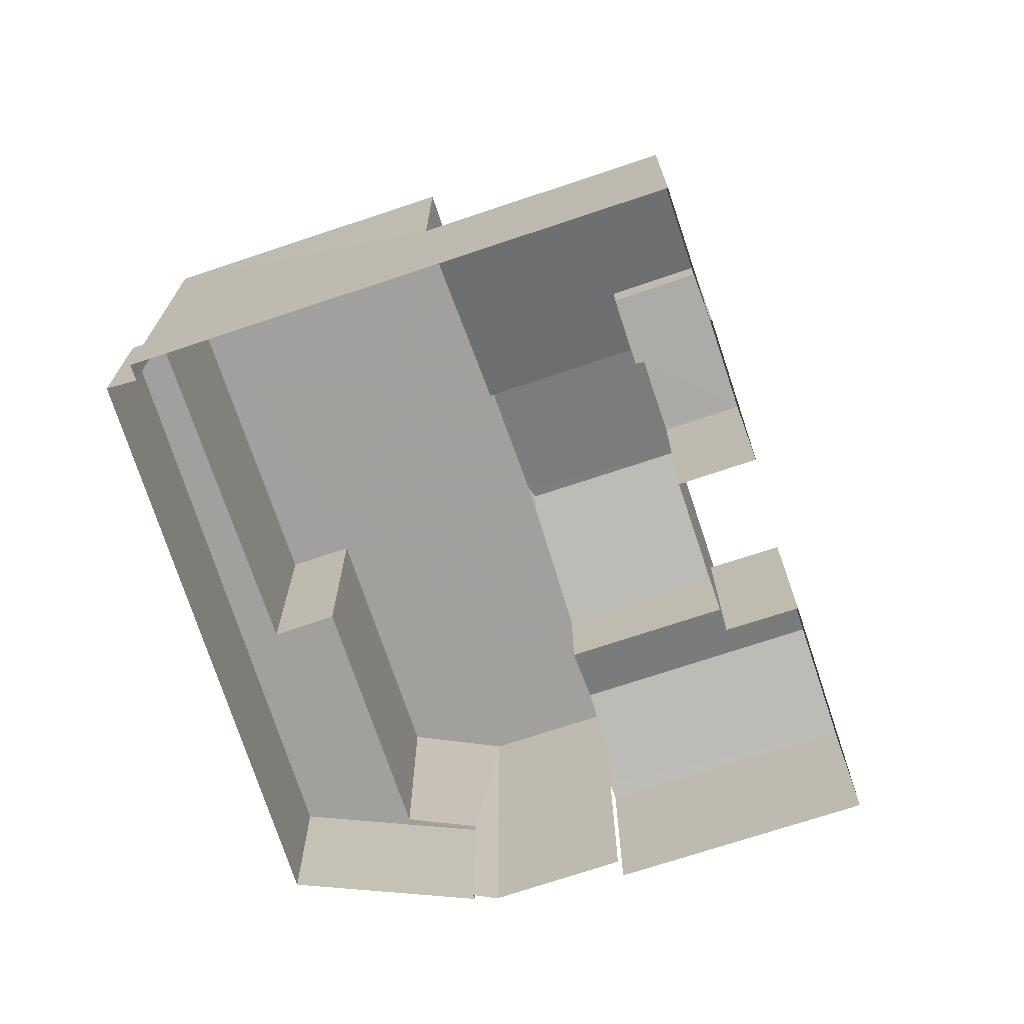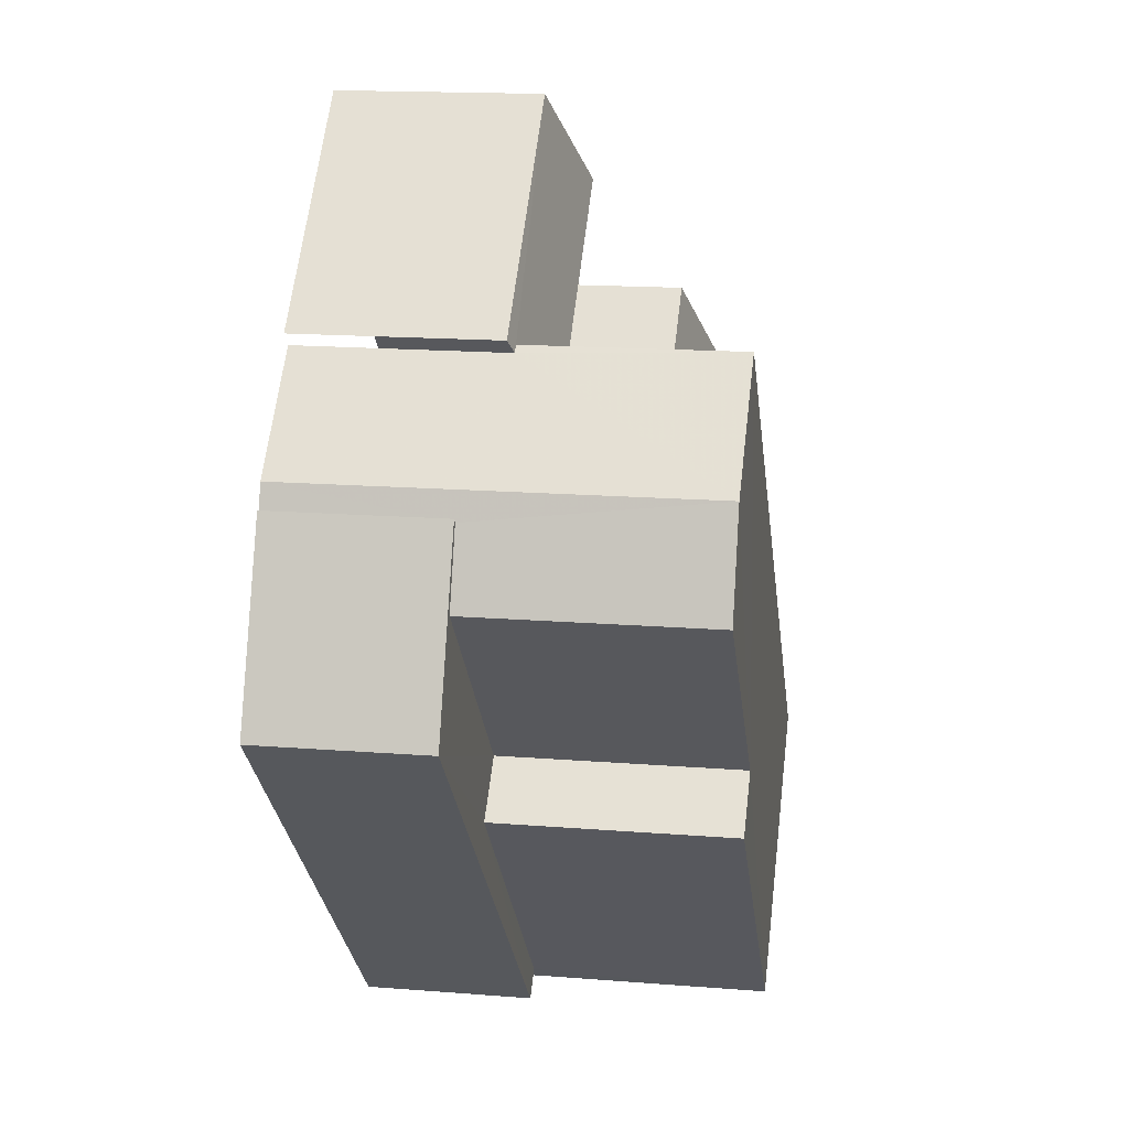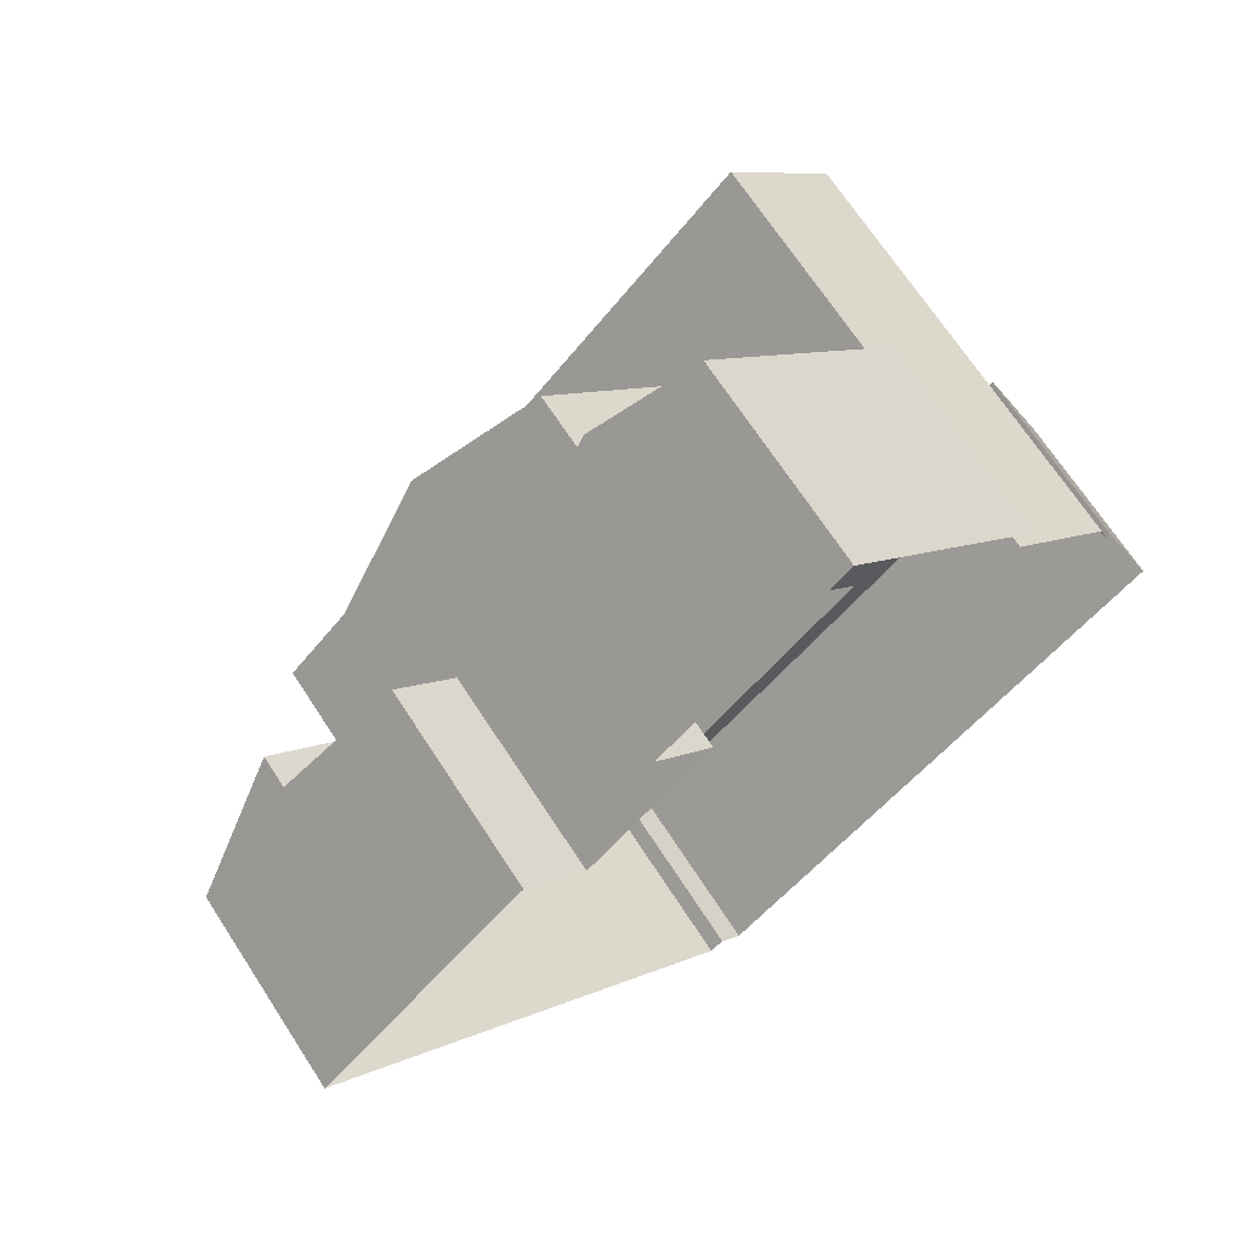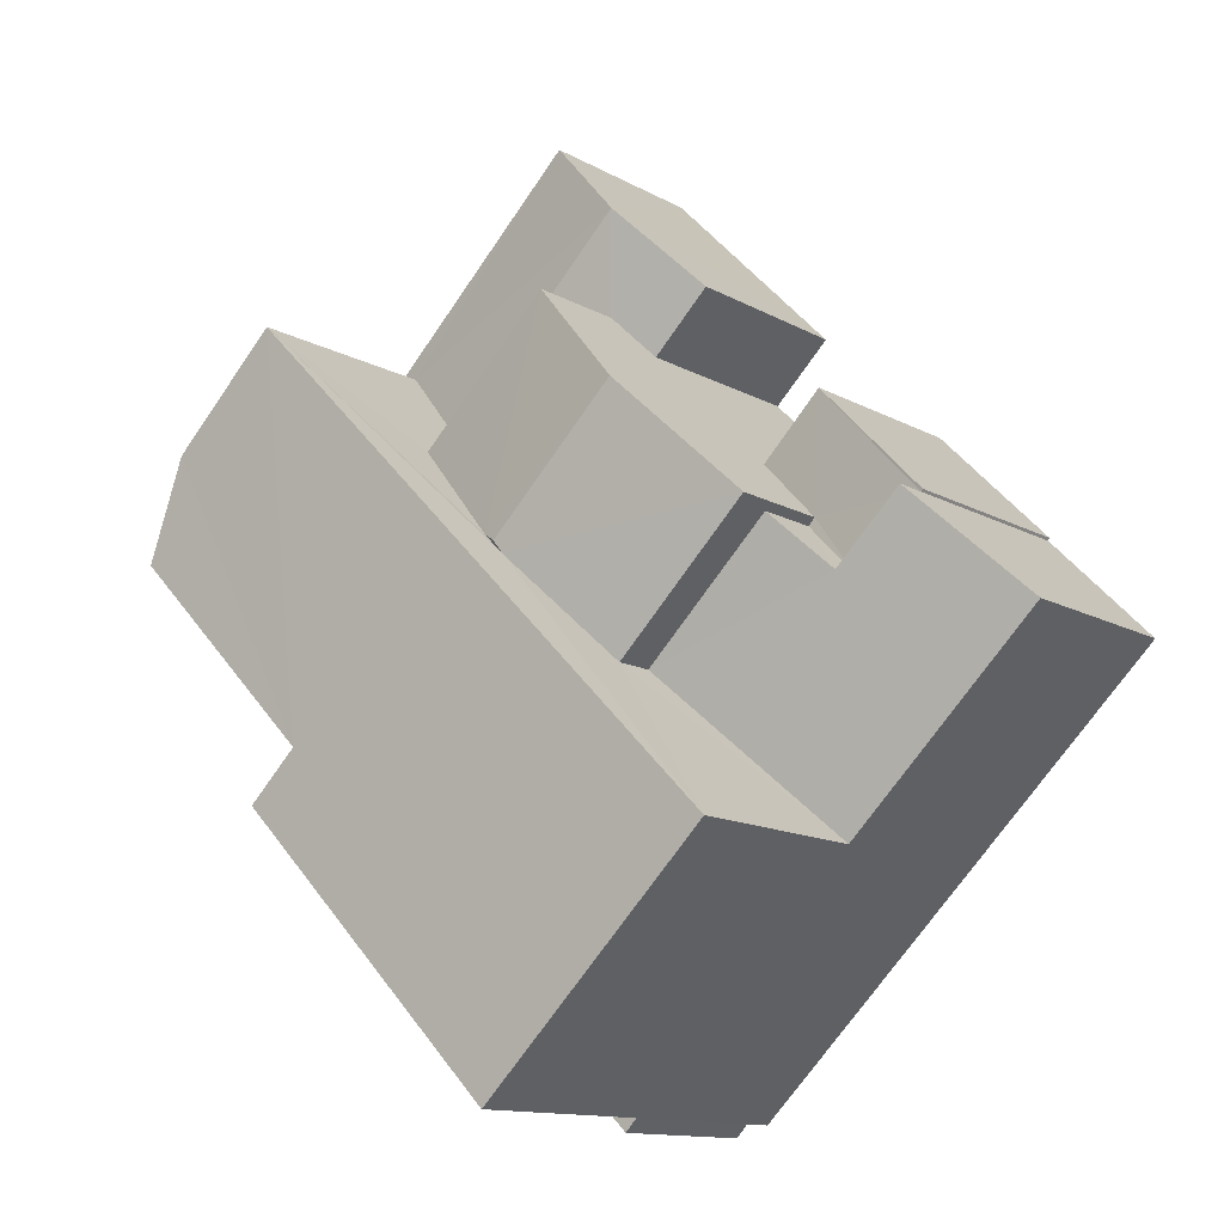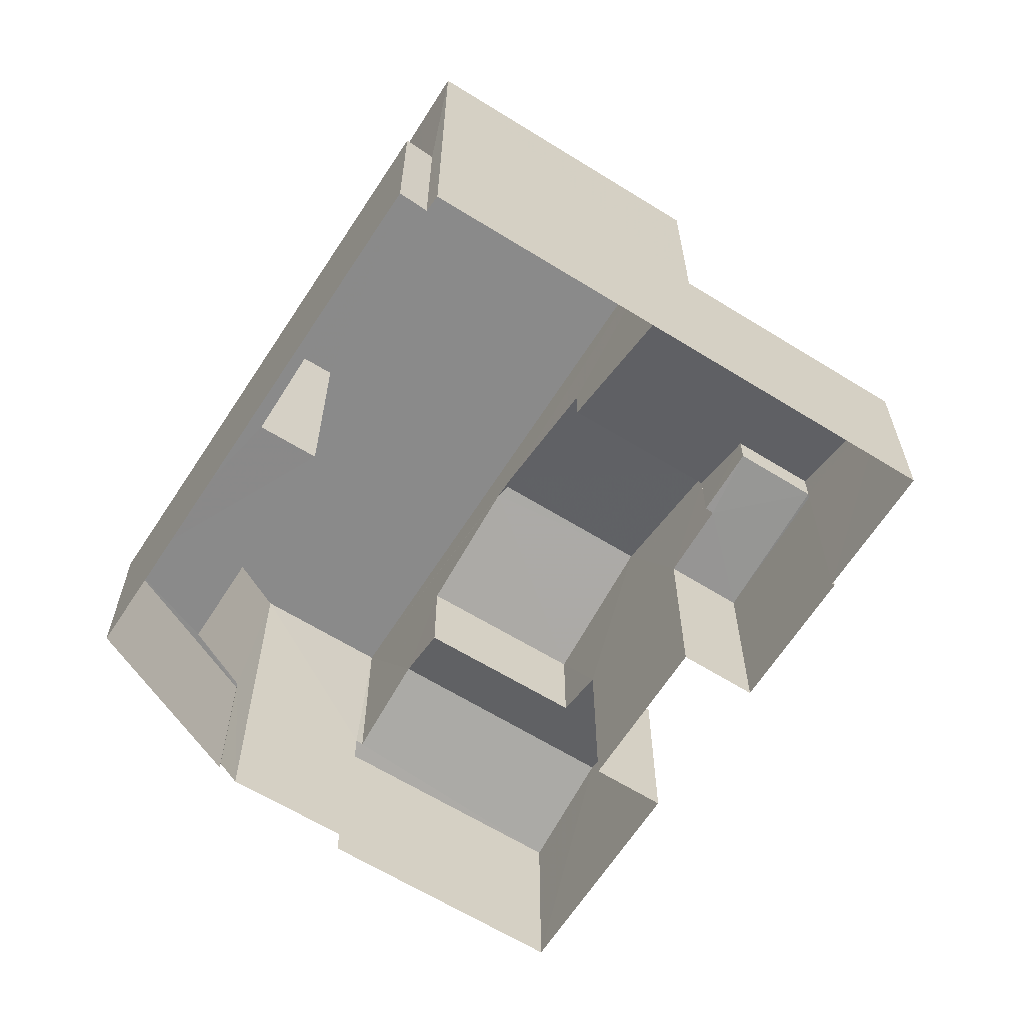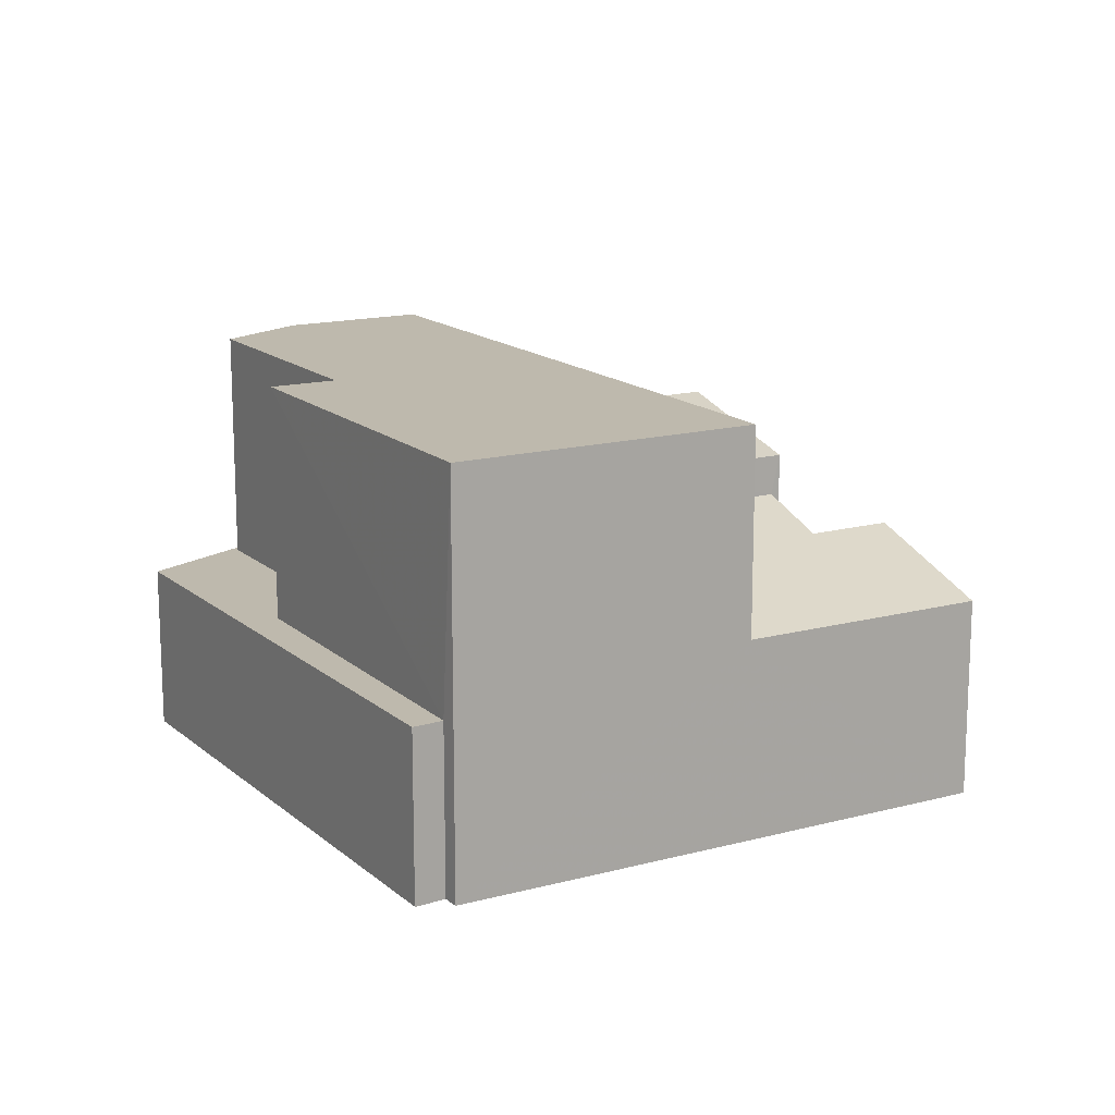
<metadata>
{"format":"obj","ext":"obj","renderer":"f3d","projection":"perspective","resolution":1024,"background":"white","views":[{"elev":-71.7,"azim":63.0,"up":"+Z"},{"elev":15.8,"azim":-80.6,"up":"+Y"},{"elev":69.0,"azim":146.9,"up":"+Y"},{"elev":-12.5,"azim":37.5,"up":"+Y"},{"elev":-63.4,"azim":12.4,"up":"+Z"},{"elev":15.2,"azim":14.7,"up":"+Z"}]}
</metadata>
<code>
v -2.239e+05 -1.273e+05 17.01
v -2.239e+05 -1.273e+05 17.01
v -2.239e+05 -1.273e+05 17.01
v -2.239e+05 -1.273e+05 17.01
v -2.239e+05 -1.273e+05 17.01
v -2.239e+05 -1.273e+05 17.01
v -2.239e+05 -1.273e+05 17.01
v -2.239e+05 -1.273e+05 17.01
v -2.239e+05 -1.273e+05 17.01
v -2.239e+05 -1.273e+05 17.01
v -2.239e+05 -1.273e+05 17.01
v -2.239e+05 -1.273e+05 17.01
v -2.239e+05 -1.273e+05 17.01
v -2.239e+05 -1.273e+05 17.01
v -2.239e+05 -1.273e+05 17.01
v -2.239e+05 -1.273e+05 17.01
v -2.239e+05 -1.273e+05 17.01
v -2.239e+05 -1.273e+05 21.82
v -2.239e+05 -1.273e+05 21.82
v -2.239e+05 -1.273e+05 21.26
v -2.239e+05 -1.273e+05 21.17
v -2.239e+05 -1.273e+05 21.17
v -2.239e+05 -1.273e+05 21.26
v -2.239e+05 -1.273e+05 25.61
v -2.239e+05 -1.273e+05 25.61
v -2.239e+05 -1.273e+05 25.61
v -2.239e+05 -1.273e+05 25.61
v -2.239e+05 -1.273e+05 25.61
v -2.239e+05 -1.273e+05 25.61
v -2.239e+05 -1.273e+05 25.61
v -2.239e+05 -1.273e+05 24.49
v -2.239e+05 -1.273e+05 23.66
v -2.239e+05 -1.273e+05 24.42
v -2.239e+05 -1.273e+05 24.49
v -2.239e+05 -1.273e+05 23.66
v -2.239e+05 -1.273e+05 24.42
v -2.239e+05 -1.273e+05 21.17
v -2.239e+05 -1.273e+05 21.17
v -2.239e+05 -1.273e+05 21.49
v -2.239e+05 -1.273e+05 21.49
v -2.239e+05 -1.273e+05 20.6
v -2.239e+05 -1.273e+05 20.6
v -2.239e+05 -1.273e+05 20.6
v -2.239e+05 -1.273e+05 20.6
v -2.239e+05 -1.273e+05 20.6
v -2.239e+05 -1.273e+05 20.6
v -2.239e+05 -1.273e+05 20.6
v -2.239e+05 -1.273e+05 20.6
v -2.239e+05 -1.273e+05 22.8
v -2.239e+05 -1.273e+05 22.8
v -2.239e+05 -1.273e+05 22.27
v -2.239e+05 -1.273e+05 22.27
v -2.239e+05 -1.273e+05 21.26
v -2.239e+05 -1.273e+05 21.26
v -2.239e+05 -1.273e+05 21.42
v -2.239e+05 -1.273e+05 21.55
v -2.239e+05 -1.273e+05 21.42
v -2.239e+05 -1.273e+05 21.27
v -2.239e+05 -1.273e+05 21.27
v -2.239e+05 -1.273e+05 21.56
v -2.239e+05 -1.273e+05 21.56
v -2.239e+05 -1.273e+05 23.66
v -2.239e+05 -1.273e+05 23.66
f 1 2 3
f 3 4 5
f 1 6 7
f 8 5 9
f 10 11 12
f 11 6 1
f 13 8 14
f 13 15 16
f 12 11 17
f 17 5 16
f 1 3 17
f 17 3 5
f 16 5 8
f 11 1 17
f 13 16 8
f 8 22 14
f 8 23 22
f 18 19 20
f 19 21 20
f 20 22 23
f 20 21 22
f 24 25 26
f 27 28 26
f 29 27 26
f 26 25 30
f 29 26 30
f 31 32 33
f 31 33 34
f 32 35 33
f 33 36 34
f 37 38 39
f 38 19 39
f 39 18 40
f 39 19 18
f 41 42 43
f 42 44 43
f 45 41 46
f 47 45 46
f 48 46 41
f 48 41 43
f 49 50 51
f 52 51 53
f 53 51 54
f 51 50 54
f 55 56 57
f 58 59 57
f 58 60 61
f 57 56 60
f 58 57 60
f 34 36 31
f 31 36 62
f 36 63 62
f 9 47 27
f 27 47 28
f 9 5 47
f 28 47 46
f 8 9 23
f 9 27 23
f 23 29 20
f 23 27 29
f 17 16 37
f 62 57 59
f 17 37 59
f 37 39 32
f 62 59 31
f 37 32 31
f 59 37 31
f 16 15 38
f 37 16 38
f 38 15 19
f 15 13 19
f 13 21 19
f 59 58 12
f 17 59 12
f 55 49 51
f 56 55 51
f 44 42 2
f 1 44 2
f 1 7 44
f 7 25 44
f 44 24 43
f 44 25 24
f 30 25 54
f 25 7 54
f 54 6 53
f 54 7 6
f 58 10 12
f 58 61 10
f 55 57 49
f 57 62 49
f 49 63 50
f 49 62 63
f 45 4 3
f 41 45 3
f 39 35 32
f 39 40 35
f 63 30 54
f 20 29 18
f 40 18 35
f 50 63 54
f 29 30 36
f 36 30 63
f 29 36 33
f 35 29 33
f 18 29 35
f 42 3 2
f 42 41 3
f 11 53 6
f 53 60 52
f 11 60 53
f 47 4 45
f 47 5 4
f 46 26 28
f 46 48 26
f 60 51 52
f 60 56 51
f 48 24 26
f 48 43 24
f 21 13 14
f 22 21 14
f 60 10 61
f 60 11 10

</code>
